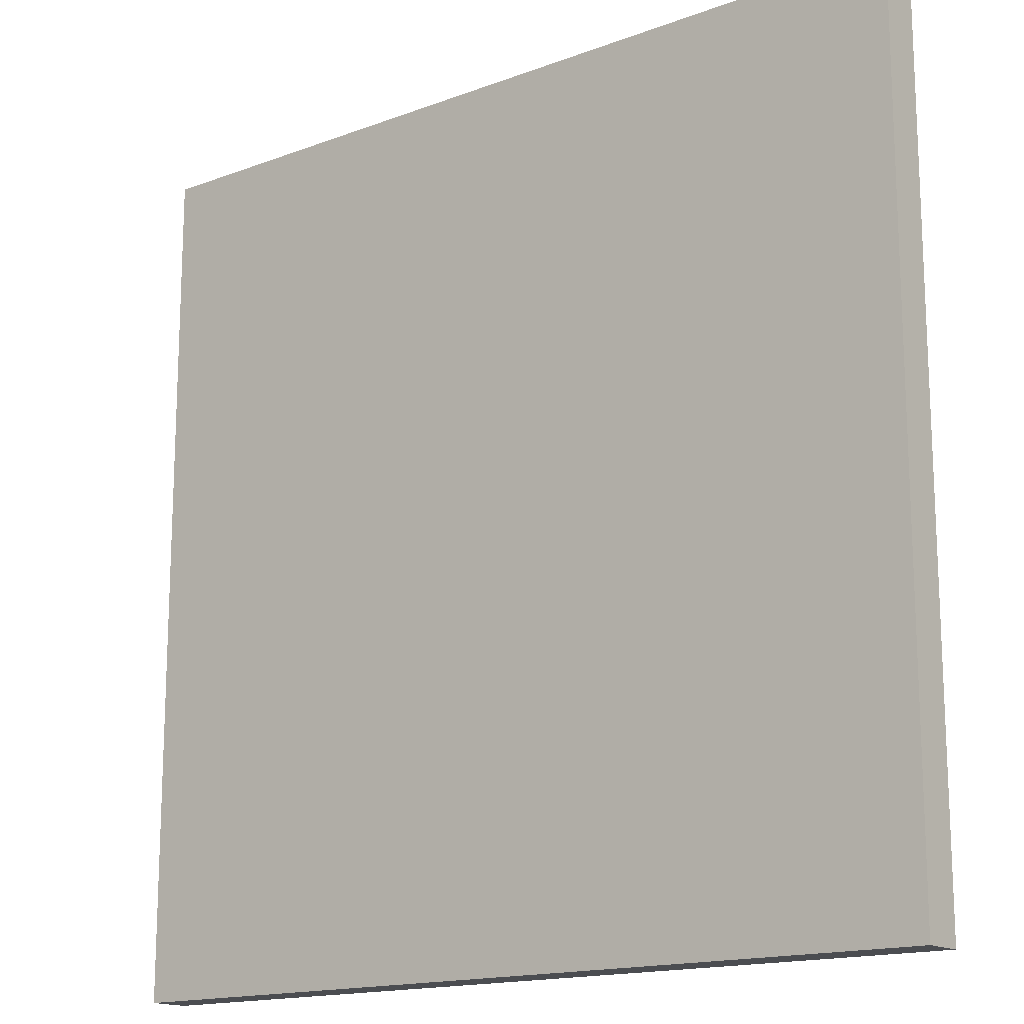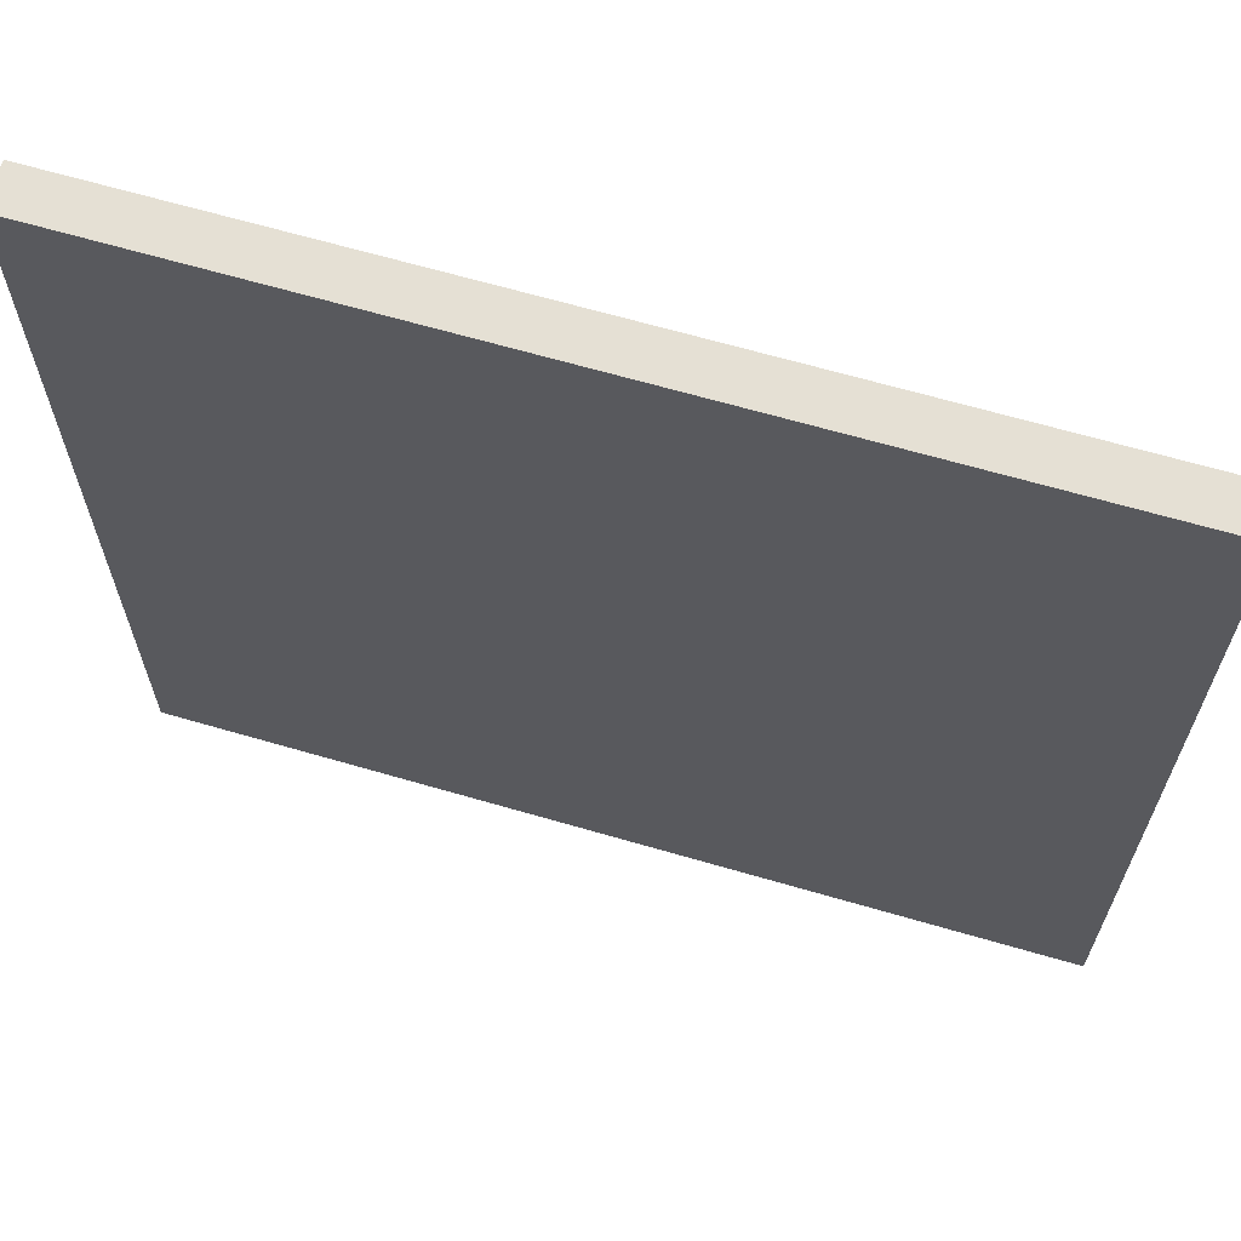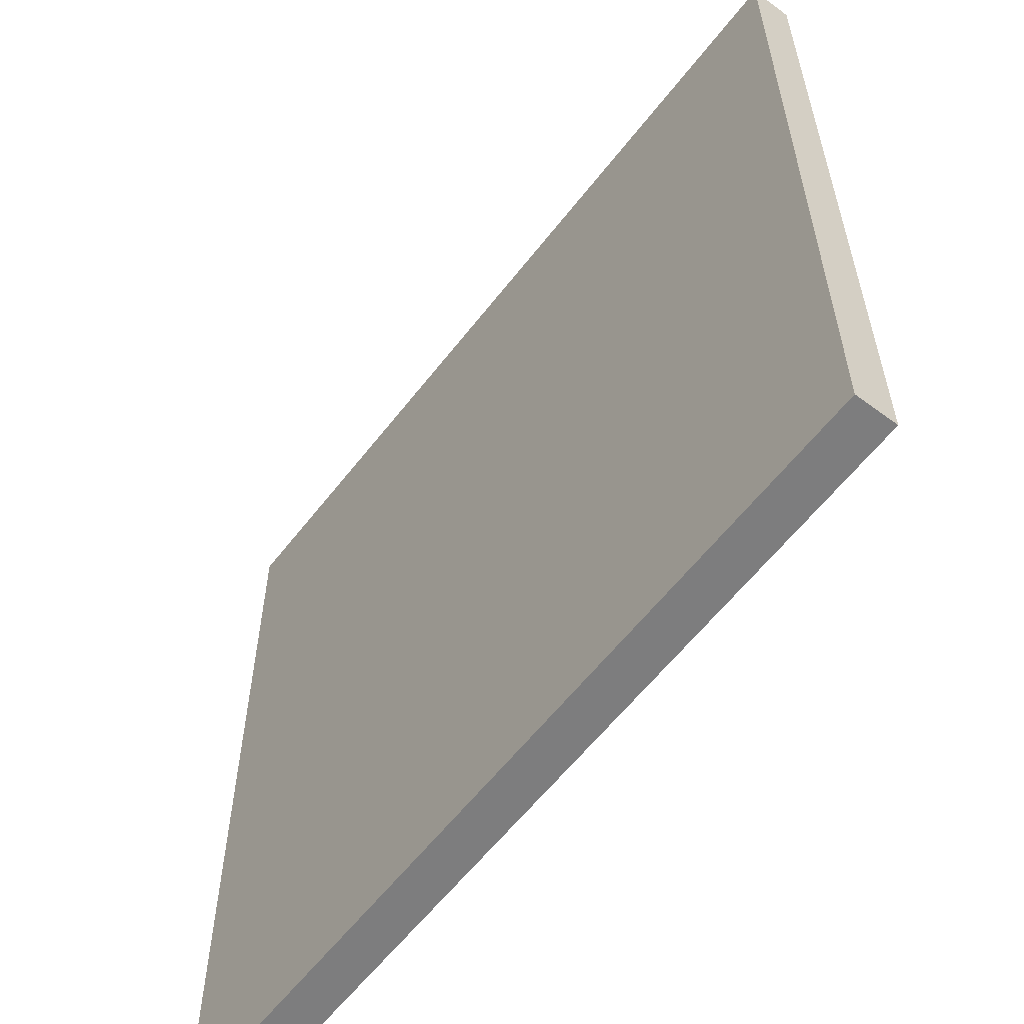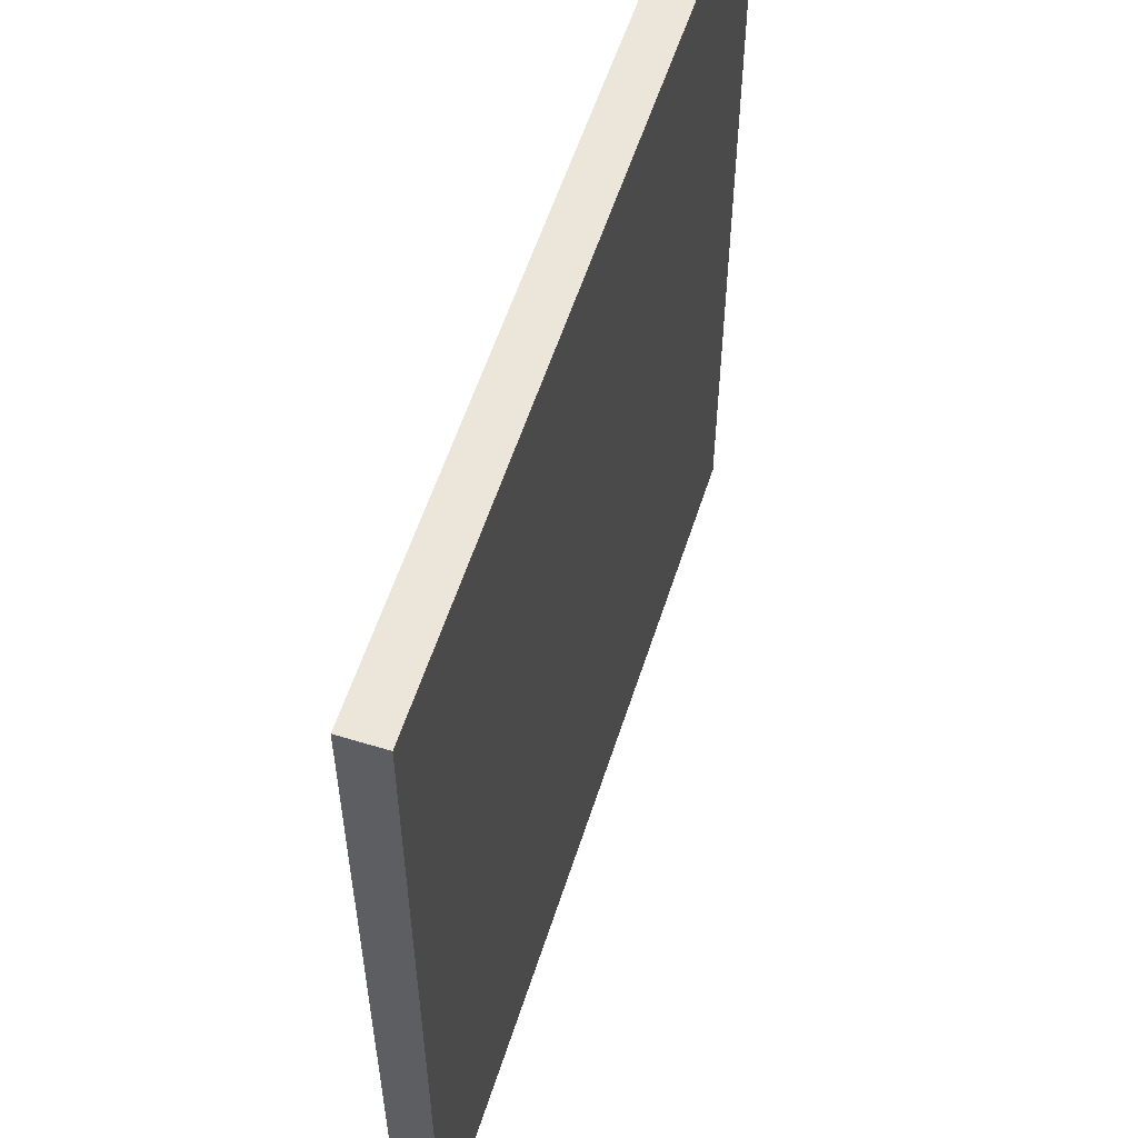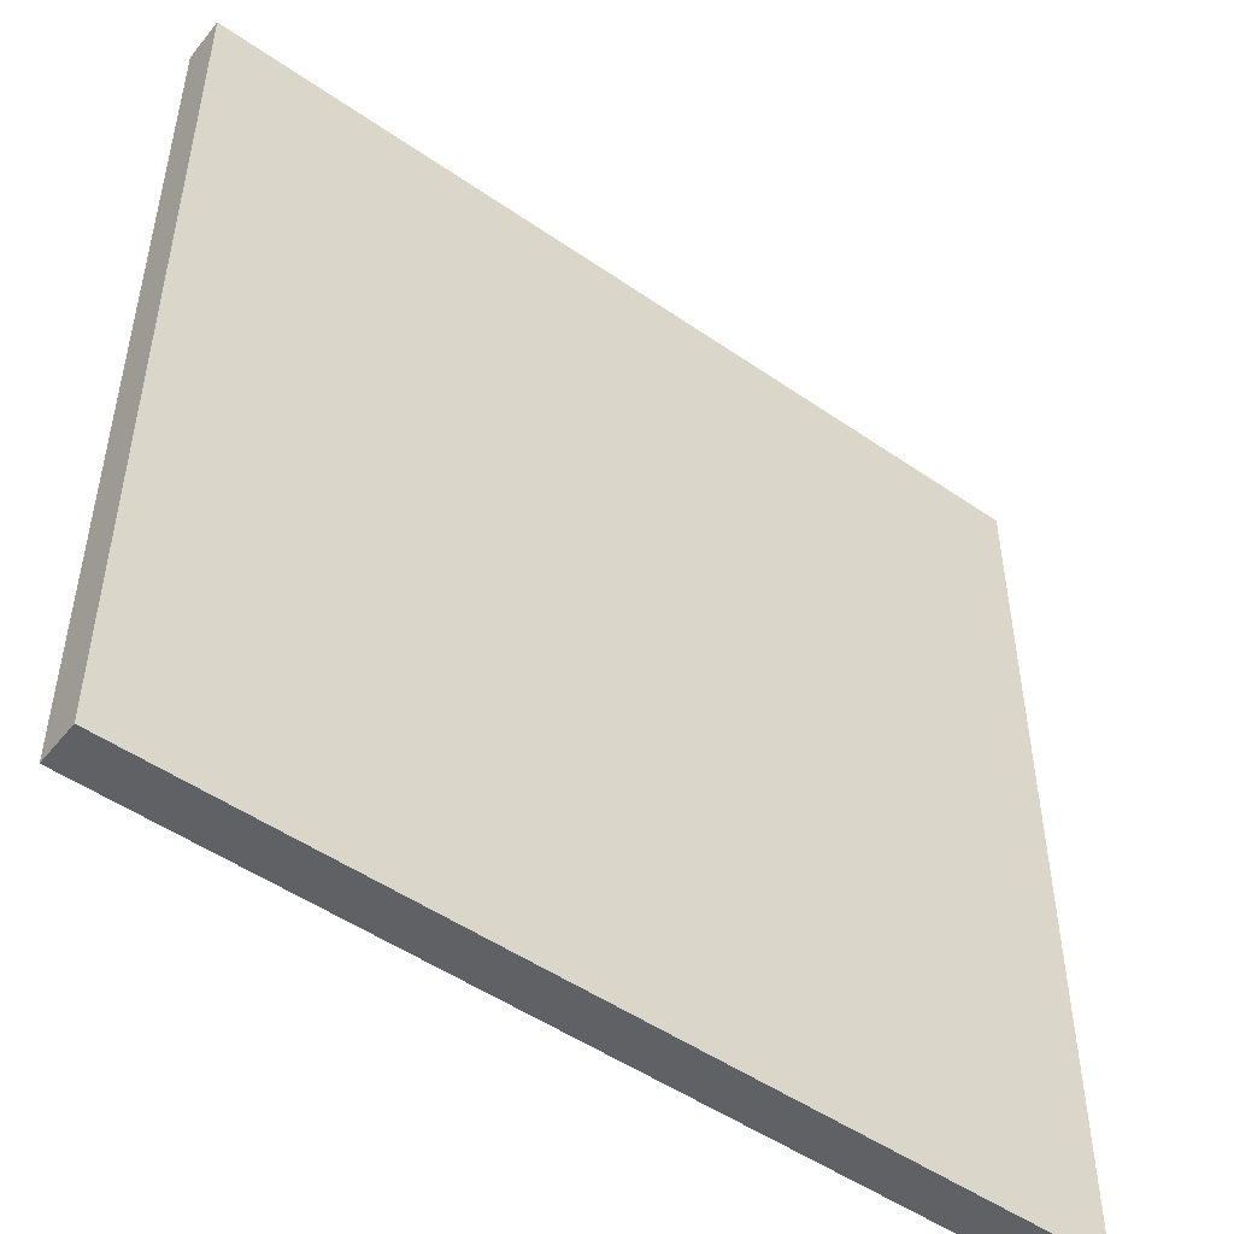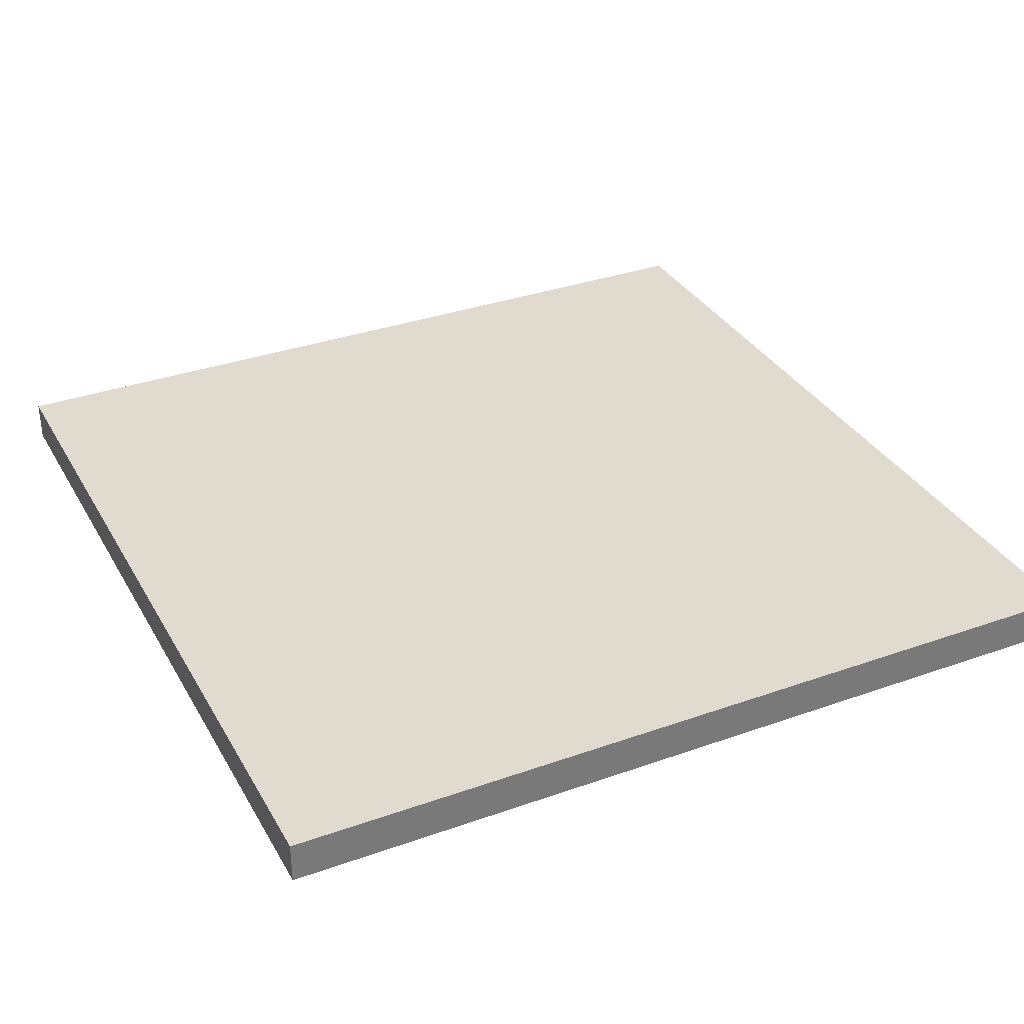
<metadata>
{"format":"obj","ext":"obj","renderer":"f3d","projection":"perspective","resolution":1024,"background":"white","views":[{"elev":-15.8,"azim":38.1,"up":"+Y"},{"elev":65.9,"azim":16.3,"up":"+Y"},{"elev":-59.2,"azim":-127.4,"up":"+Y"},{"elev":57.0,"azim":107.7,"up":"+Y"},{"elev":-49.9,"azim":-37.4,"up":"+Y"},{"elev":33.7,"azim":64.2,"up":"+Z"}]}
</metadata>
<code>
o Sign_1_Cube.035
v -1 0.003817 0.04829
v -1 2.004 0.04829
v -1 0.003817 -0.04829
v -1 2.004 -0.04829
v 1 0.003817 0.04829
v 1 2.004 0.04829
v 1 0.003817 -0.04829
v 1 2.004 -0.04829
f 1 2 4 3
f 3 4 8 7
f 7 8 6 5
f 5 6 2 1
f 3 7 5 1
f 8 4 2 6

</code>
